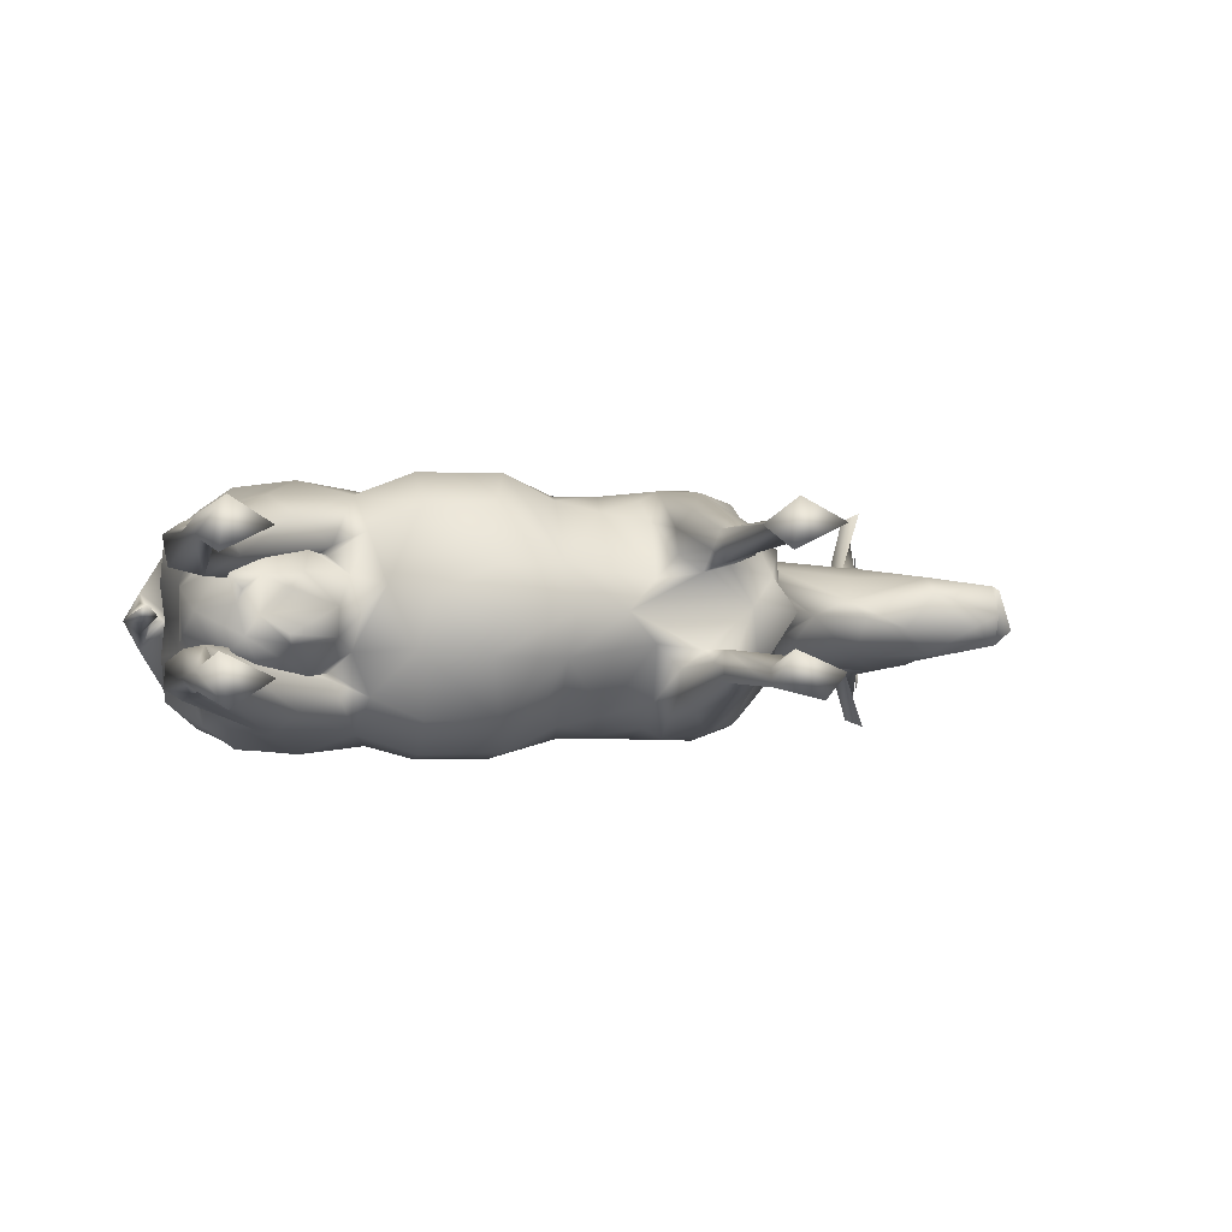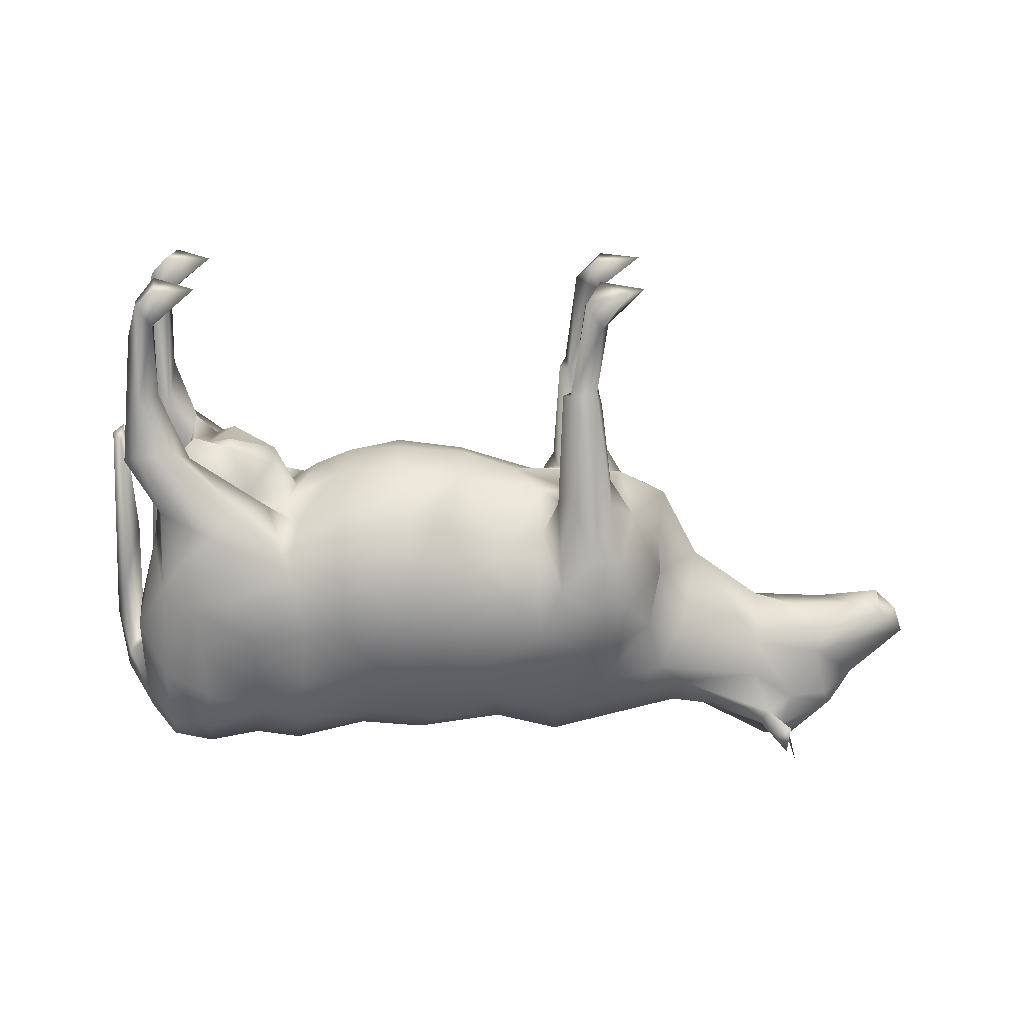
<metadata>
{"format":"obj","ext":"obj","renderer":"f3d","projection":"perspective","resolution":1024,"background":"white","views":[{"elev":-2.3,"azim":-12.6,"up":"+Z"},{"elev":-67.1,"azim":-0.7,"up":"+Z"}]}
</metadata>
<code>
o Cow_cow
v 0.2314 -0.06993 0.05735
v 0.182 -0.09491 0.003939
v 0.3112 -0.06963 0.06935
v 0.2332 0.1689 0.2151
v 0.165 0.2735 0.1877
v 0.1686 0.09216 0.2047
v -0.5097 0.02627 -0.1078
v -0.4842 0.09192 -0.1828
v -0.4989 -0.07088 -0.09398
v -0.4853 -0.05675 -0.1535
v -0.5498 -0.1411 -0.08279
v -0.5534 -0.1493 -0.123
v -0.26 -0.04597 0.05892
v -0.2858 -0.1317 0.005962
v -0.2437 -0.05577 -0.002007
v 0.3588 -0.06194 0.08165
v 0.365 -0.1083 0.1019
v 0.3452 -0.2559 0.08542
v 0.5241 0.326 -0.08487
v 0.4237 0.3488 -0.09997
v 0.5128 0.3834 -0.05265
v -0.2309 -0.03072 0.1316
v -0.2484 0.03914 0.1944
v -0.2906 -0.05436 0.1045
v 0.2329 -0.06993 -0.04806
v 0.313 -0.06963 -0.05784
v 0.1458 0.3538 0.1412
v 0.04306 0.3904 0.1288
v 0.04883 0.2837 0.1879
v -0.2061 -0.0857 0.04316
v -0.4909 -0.4204 0.07825
v -0.5195 -0.4563 0.08667
v -0.495 -0.1965 0.04547
v -0.2272 -0.0308 -0.1349
v -0.2876 -0.05439 -0.1098
v -0.243 0.03901 -0.1958
v -0.1532 0.4412 -0.04804
v -0.2421 0.4352 -0.1317
v -0.3236 0.4264 -0.1273
v 0.9555 0.2451 0.05087
v 0.8735 0.3337 0.04517
v 0.843 0.2892 0.06953
v -0.1444 -0.05931 -0.1718
v 0.7181 0.4334 -0.08245
v 0.7358 0.4171 -0.08941
v 0.7329 0.4385 -0.1652
v -0.4643 -0.102 0.06796
v -0.3965 -0.07182 0.1077
v -0.4838 0.009268 0.08404
v -0.04583 0.4464 0.000757
v -0.001985 0.4274 0.09956
v 0.1566 0.4516 0.003584
v 0.8101 0.2343 0.08432
v 0.8108 0.1982 0.05534
v 0.9209 0.1969 0.0674
v -0.5476 -0.1447 0.06187
v -0.5356 -0.3915 0.09604
v -0.5566 -0.1493 0.1103
v 0.6872 0.4167 -0.08125
v 0.2609 0.3191 0.1668
v 0.2627 0.3808 0.1264
v 0.3534 -0.4232 -0.09913
v 0.3289 -0.3253 -0.07306
v 0.3376 -0.4405 -0.07432
v 0.5764 0.412 -0.01065
v 0.5144 0.403 0.00858
v 0.6024 0.4041 0.06694
v 0.7347 0.375 -0.1871
v 0.707 0.3952 -0.1746
v 0.3374 -0.4934 -0.06577
v 0.3101 -0.4571 -0.09326
v 0.8728 0.1826 -0.01229
v 0.7546 0.1877 -0.01129
v 0.8109 0.2332 -0.05779
v -0.448 0.4434 0.05692
v -0.4191 0.4385 0.1339
v -0.3271 0.4264 0.121
v -0.3411 -0.1345 0.05917
v -0.4043 -0.1443 0.0547
v -0.3656 -0.1655 0.03183
v -0.4086 0.3012 0.2029
v -0.4183 0.1901 0.214
v -0.3056 0.351 0.1718
v 0.8205 0.3636 0.09505
v 0.4751 0.04691 0.04183
v 0.4861 0.098 0.1194
v 0.4363 -0.04734 0.06453
v 0.3267 -0.3253 0.08501
v 0.3317 -0.2927 0.1261
v -0.4638 -0.1691 0.1245
v -0.5284 -0.1615 0.1291
v -0.5208 -0.2682 0.1182
v -0.3936 -0.01312 0.1099
v -0.2939 -0.02235 0.09033
v 0.7048 0.3949 -0.08074
v 0.6293 0.3911 -0.06439
v 0.6711 0.3113 -0.07904
v 0.335 -0.2928 -0.114
v 0.342 -0.4188 -0.1186
v 0.2861 -0.2854 -0.1127
v -0.4069 0.4602 -0.004279
v 0.4037 0.1152 -0.1843
v 0.3384 0.1137 -0.2076
v 0.3929 0.1996 -0.1709
v 0.3899 0.02387 -0.1757
v 0.6846 0.4167 0.1032
v 0.7155 0.4334 0.1053
v 0.1553 0.00488 0.1716
v 0.2345 -0.02015 0.1538
v 0.5483 0.08273 0.006491
v 0.477 0.1297 0.07256
v 0.4449 0.1751 0.1378
v 0.3922 0.1161 0.2016
v 0.3419 -0.4351 0.09042
v 0.7668 0.479 -0.01111
v 0.8173 0.4263 0.04462
v 0.8695 0.3533 0.01354
v 0.3469 -0.488 0.158
v 0.4199 -0.4908 0.1194
v 0.3405 -0.4219 0.1308
v 0.1601 0.004951 -0.1645
v 0.07986 -0.1085 -0.07261
v 0.4514 0.1833 -0.1196
v -0.2583 -0.04598 -0.06335
v 0.4174 -0.4905 -0.09967
v 0.3838 -0.4891 -0.1408
v -0.5156 0.4388 -0.005801
v 0.08016 0.011 0.1895
v 0.0764 -0.1086 0.07841
v 0.09345 -0.1258 0.002702
v -0.5223 -0.03808 -0.03745
v -0.4667 -0.0845 -0.08621
v -0.5059 -0.08539 -0.001476
v 0.2716 -0.06343 0.09906
v 0.2637 -0.07647 0.1405
v 0.737 0.4882 0.02662
v 0.7057 0.4701 0.05575
v -0.3295 -0.07399 0.09614
v 0.3109 -0.4672 -0.1217
v -0.3267 -0.07396 -0.1025
v -0.3934 -0.0718 -0.1159
v -0.2913 -0.02235 -0.09569
v 0.2728 0.4445 -0.06776
v -0.4104 -0.4831 0.1019
v -0.4877 -0.4936 0.06241
v 0.9041 0.2084 -0.01075
v 0.9234 0.1922 -0.03897
v -0.149 0.0298 0.2332
v -0.2202 0.1663 0.2108
v 0.4704 0.07741 -0.0986
v 0.4143 -0.03797 -0.09397
v 0.9315 0.1903 0.0596
v 0.3393 0.01361 -0.1953
v 0.3121 -0.2306 -0.1336
v 0.2911 -0.09697 -0.1592
v 0.7023 0.3949 0.1032
v -0.2245 0.2713 0.2067
v -0.3229 0.1774 0.2167
v 0.3098 0.2027 0.207
v 0.3324 0.1137 0.2198
v 0.3879 0.1996 0.1846
v 0.6747 0.1731 0.007694
v 0.6452 0.186 0.03908
v -0.1397 0.1513 0.2338
v -0.01785 0.1474 0.2379
v -0.516 -0.4567 0.118
v -0.161 -0.1033 -0.05956
v -0.04316 -0.125 -0.07087
v -0.1394 -0.1207 0.0255
v 0.0826 0.2799 -0.1806
v -0.04173 0.265 -0.2099
v 0.04652 0.3906 -0.1246
v -0.2457 0.4352 0.1277
v -0.2309 0.3703 0.1755
v -0.4462 0.4434 -0.06665
v 0.08534 0.011 -0.1812
v 0.1742 0.09219 -0.1971
v 0.1086 0.1588 -0.2052
v 0.2391 0.1689 -0.2057
v 0.3848 0.02387 0.1893
v 0.3278 0.007075 0.2062
v 0.36 -0.07373 0.1681
v -0.08643 0.3584 -0.1617
v -0.1145 0.4115 -0.1104
v 0.4207 0.3488 0.1146
v 0.4731 0.285 0.1176
v 0.5215 0.326 0.1023
v -0.4858 -0.4936 -0.0732
v -0.4726 -0.4891 -0.154
v -0.4074 -0.4831 -0.1106
v -0.09062 0.3585 0.1619
v -0.1176 0.4115 0.1099
v -0.4332 -0.1677 -0.04278
v -0.4443 -0.1447 0.007894
v -0.3684 -0.008201 0.05896
v 0.2387 -0.02019 -0.1444
v -0.1545 0.4412 0.04653
v 0.4208 -0.01091 0.1178
v 0.7279 0.4385 0.1884
v 0.733 0.4171 0.1127
v 0.3599 0.3063 0.1506
v -0.361 -0.1528 -0.05524
v -0.2863 -0.1177 -0.04206
v -0.3646 -0.1655 -0.03922
v -0.4894 -0.05675 0.1427
v 0.2709 0.4438 0.07865
v 0.7291 0.375 0.2103
v 0.7018 0.3952 0.1971
v 0.9199 0.1655 0.01424
v 0.509 0.214 0.09661
v 0.5188 0.2129 -0.07717
v 0.6754 0.2494 -0.06118
v 0.2703 0.07579 0.2147
v -0.4502 -0.1071 0.04898
v -0.3652 -0.04936 0.06575
v -0.4387 -0.1452 0.08181
v 0.7069 0.4701 -0.03322
v 0.4791 -0.04695 0.006975
v 0.00079 0.4274 -0.09678
v 0.1564 0.4168 -0.06757
v -0.4102 -0.146 -0.009325
v -0.02477 -0.0684 -0.1724
v 0.7468 0.4593 0.07311
v 0.7957 0.3958 0.09435
v 0.7451 0.4344 0.09615
v 0.3654 -0.06343 -0.07047
v 0.392 -0.08601 0.01409
v 0.044 -0.06736 -0.149
v 0.3475 -0.2559 -0.07295
v 0.2913 -0.2758 -0.06119
v 0.03977 -0.06736 0.154
v -0.02964 -0.0684 0.1766
v 0.6734 0.2495 0.08284
v 0.7191 0.3262 0.1025
v 0.2675 -0.07647 -0.1303
v 0.2759 0.07247 -0.2035
v 0.2711 -0.2757 0.09179
v 0.5111 0.3834 0.06974
v 0.4674 0.1072 -0.04901
v 0.4689 0.03614 -0.02756
v -0.5256 0.0128 0.03943
v -0.5242 0.05518 0.05097
v -0.5128 0.08429 -0.005763
v -0.4887 -0.4153 0.1142
v -0.5437 0.1911 -0.006566
v -0.5525 0.1722 0.05162
v 0.2761 0.4644 0.005839
v -0.5125 0.02627 0.09628
v -0.4094 0.3825 0.1774
v -0.4633 -0.02669 0.05716
v -0.5429 0.2664 0.1238
v -0.5231 0.2558 -0.005907
v -0.5013 -0.07088 0.08281
v -0.1425 0.0298 -0.2277
v -0.4892 0.09192 0.172
v 0.2333 0.03062 -0.1855
v -0.5463 0.182 0.1297
v 0.3154 0.2027 -0.1955
v -0.4922 0.2711 0.1766
v -0.4512 0.03227 0.1754
v -0.439 0.1117 0.2092
v -0.4768 -0.4891 0.1436
v 0.2654 0.3191 -0.1566
v 0.2661 0.3808 -0.1162
v 0.3639 0.3063 -0.1377
v -0.4889 0.3679 0.1716
v -0.337 0.0862 0.2212
v -0.5408 0.3282 0.1157
v 0.3675 -0.08249 -0.1534
v -0.5839 0.2848 0.0439
v -0.5625 0.2569 -0.006458
v -0.4907 0.4239 0.131
v -0.5381 0.3853 0.09087
v -0.3912 -0.02341 0.1868
v 0.3004 -0.4507 0.1175
v 0.2894 -0.276 0.07212
v -0.5974 0.3392 -0.007244
v -0.5855 0.1379 0.01886
v -0.5583 0.0335 -0.006399
v 0.3354 -0.4933 0.07797
v -0.55 0.1638 -0.06799
v -0.5226 0.05518 -0.06279
v -0.6114 0.2182 -0.007096
v -0.577 -0.1776 0.003682
v -0.4873 -0.2764 0.09445
v 0.7485 0.4593 -0.04943
v 0.7474 0.4344 -0.07251
v 0.7589 0.4827 -0.1294
v -0.5848 0.1378 -0.0324
v -0.5789 -0.153 -0.02396
v 0.2743 -0.06344 -0.08864
v -0.5425 0.182 -0.1421
v -0.5392 0.2664 -0.1361
v 0.1496 0.3538 -0.1343
v 0.9546 0.1931 -0.01221
v 0.972 0.2431 -0.009397
v 0.7947 0.2638 -0.06707
v -0.5824 0.2848 -0.05739
v -0.35 -0.07175 0.1509
v -0.04516 -0.125 0.07244
v -0.5374 0.3282 -0.1279
v -0.005399 0.02237 0.2344
v 0.1028 0.1588 0.2104
v -0.1334 0.2634 0.2061
v -0.04761 0.265 0.2108
v 0.1545 0.4168 0.07471
v -0.5364 0.3848 -0.09761
v -0.4868 0.4239 -0.1418
v -0.484 0.3679 -0.1824
v -0.4043 0.3825 -0.186
v -0.4152 0.4385 -0.1428
v -0.4871 0.2711 -0.1875
v -0.3007 0.351 -0.1774
v -0.4028 0.3012 -0.2115
v 0.3676 -0.1083 -0.08884
v -0.1331 0.1514 -0.2381
v -0.0112 0.1474 -0.2387
v -0.226 0.3703 -0.1791
v -0.4122 0.1901 -0.2228
v -0.2186 0.2713 -0.2103
v -0.1492 -0.05931 0.1728
v -0.3168 0.1774 -0.2228
v -0.433 0.1117 -0.2186
v 0.2271 0.02868 0.193
v -0.4462 0.03227 -0.1851
v -0.3666 -0.008201 -0.06642
v -0.3633 -0.04936 -0.07313
v -0.4615 -0.02669 -0.06728
v -0.4487 -0.1071 -0.05873
v -0.5245 -0.1649 -0.06243
v -0.4935 -0.1965 -0.05647
v -0.1276 0.2634 -0.2078
v 0.4761 0.285 -0.1015
v -0.4813 0.009262 -0.09472
v 0.2861 -0.09761 0.1694
v 0.2828 -0.2854 0.1235
v -0.5328 -0.3915 -0.1082
v -0.5169 -0.4563 -0.09834
v -0.4886 -0.4204 -0.08913
v -0.04312 -0.1381 0.000795
v -0.3904 -0.01312 -0.118
v 0.3082 -0.2306 0.1451
v -0.2143 0.1662 -0.2157
v -0.5173 -0.2682 -0.1299
v -0.5126 -0.4567 -0.1296
v -0.5247 -0.1615 -0.1411
v -0.4854 -0.4153 -0.125
v -0.4602 -0.1691 -0.1346
v -0.3847 -0.02251 -0.1953
v -0.3412 -0.06801 -0.1594
v -0.3308 0.0862 -0.2277
v -0.4363 -0.1452 -0.09123
v -0.4384 -0.1883 0.02745
v -0.4845 -0.2764 -0.1052
v 0.2735 -0.2757 -0.08116
v 0.755 0.4827 0.1534
v 0.001011 0.02237 -0.2246
v -0.5959 -0.1645 -0.006931
v 0.8744 0.3337 -0.01797
v 0.8147 0.3544 -0.0711
v 0.83 0.3792 -0.06064
v 0.7466 0.3574 -0.08428
f 1 2 3
f 4 5 6
f 7 8 9
f 10 9 8
f 9 10 11
f 12 11 10
f 13 14 15
f 16 17 18
f 19 20 21
f 22 23 24
f 25 26 2
f 27 28 29
f 15 30 13
f 31 32 33
f 34 35 36
f 37 38 39
f 40 41 42
f 34 36 43
f 44 45 46
f 47 48 49
f 50 51 52
f 53 54 55
f 56 57 58
f 44 46 59
f 60 61 5
f 62 63 64
f 65 66 67
f 68 69 46
f 69 59 46
f 70 64 71
f 72 73 74
f 75 76 77
f 78 79 80
f 81 82 83
f 42 84 53
f 85 86 87
f 88 18 89
f 90 91 92
f 93 48 94
f 59 69 95
f 59 95 96
f 95 97 19
f 98 99 100
f 101 50 37
f 68 95 69
f 102 103 104
f 102 105 103
f 106 107 67
f 108 1 109
f 110 111 85
f 112 113 86
f 88 89 114
f 115 116 117
f 118 119 120
f 121 25 122
f 123 102 104
f 15 124 30
f 125 126 62
f 101 127 75
f 108 6 128
f 68 46 95
f 45 95 46
f 2 129 130
f 131 132 133
f 134 135 109
f 136 65 137
f 79 138 48
f 2 122 25
f 139 126 70
f 140 141 142
f 21 143 66
f 144 145 31
f 146 55 147
f 23 148 149
f 150 151 105
f 147 152 146
f 153 154 155
f 106 67 156
f 70 126 125
f 149 157 158
f 159 160 161
f 110 162 163
f 164 148 165
f 57 32 166
f 21 65 96
f 167 168 169
f 170 171 172
f 173 77 174
f 39 175 101
f 176 121 122
f 177 178 179
f 159 4 160
f 180 181 182
f 183 184 172
f 146 152 55
f 185 186 187
f 188 189 190
f 191 28 192
f 164 149 148
f 193 141 140
f 157 174 83
f 100 99 139
f 194 133 193
f 93 94 195
f 121 196 25
f 197 192 51
f 187 156 67
f 57 92 58
f 43 167 34
f 198 182 17
f 17 16 198
f 35 34 142
f 107 199 200
f 4 159 5
f 19 96 95
f 186 185 201
f 60 201 61
f 107 106 199
f 202 203 204
f 58 205 56
f 61 185 206
f 207 199 208
f 208 199 106
f 209 72 147
f 101 197 50
f 112 210 186
f 211 212 110
f 213 160 4
f 41 84 42
f 86 111 112
f 214 215 216
f 72 74 147
f 65 59 96
f 106 156 208
f 136 217 65
f 85 87 218
f 77 101 75
f 207 208 156
f 172 219 220
f 79 194 221
f 105 102 150
f 13 78 14
f 72 209 54
f 168 222 122
f 86 85 111
f 116 223 224
f 225 224 223
f 226 151 227
f 228 122 222
f 229 230 63
f 231 232 129
f 210 233 234
f 132 141 193
f 155 235 236
f 218 87 227
f 207 156 199
f 134 3 237
f 67 137 65
f 238 67 66
f 239 110 240
f 200 199 156
f 116 224 84
f 241 242 243
f 31 244 144
f 243 242 245
f 70 71 139
f 246 245 242
f 247 206 66
f 195 215 248
f 249 83 76
f 250 248 215
f 215 214 250
f 246 251 245
f 113 161 160
f 252 245 251
f 37 39 101
f 99 98 62
f 214 253 250
f 248 250 253
f 56 214 33
f 214 56 253
f 43 254 222
f 248 253 255
f 14 78 80
f 178 177 176
f 150 239 240
f 177 256 121
f 221 14 80
f 248 257 242
f 246 242 257
f 257 251 246
f 248 255 257
f 258 104 103
f 259 257 255
f 205 255 253
f 253 56 205
f 55 209 147
f 255 205 260
f 260 261 255
f 259 255 82
f 261 82 255
f 145 144 262
f 263 264 265
f 251 257 259
f 82 261 158
f 259 266 251
f 267 158 261
f 261 260 267
f 268 251 266
f 251 268 252
f 269 98 153
f 266 259 249
f 268 270 252
f 271 252 270
f 266 272 268
f 266 249 272
f 268 273 270
f 273 268 272
f 90 274 91
f 275 276 114
f 277 270 273
f 270 278 271
f 279 271 278
f 280 275 114
f 14 203 15
f 247 66 143
f 281 282 245
f 270 283 278
f 283 270 277
f 98 269 229
f 26 230 226
f 201 112 186
f 107 200 225
f 132 193 133
f 101 175 127
f 284 279 278
f 236 153 155
f 196 236 235
f 278 283 284
f 285 33 216
f 280 118 275
f 99 62 126
f 196 121 256
f 286 287 288
f 137 223 136
f 289 290 283
f 216 90 285
f 290 289 279
f 25 291 26
f 209 55 54
f 279 284 290
f 292 281 293
f 294 170 172
f 295 296 152
f 197 51 50
f 87 198 16
f 74 297 147
f 279 289 271
f 229 226 230
f 298 271 289
f 298 289 283
f 133 47 241
f 283 277 298
f 98 100 154
f 274 90 299
f 271 298 252
f 300 129 232
f 241 49 242
f 183 172 171
f 301 252 298
f 83 174 77
f 17 182 18
f 293 252 301
f 252 293 245
f 165 302 303
f 40 42 55
f 304 164 305
f 198 86 113
f 27 306 28
f 272 75 273
f 127 277 273
f 124 34 167
f 75 127 273
f 305 165 29
f 71 64 230
f 127 307 277
f 186 234 187
f 18 276 16
f 212 74 162
f 138 94 48
f 89 18 182
f 307 298 277
f 193 140 202
f 37 219 184
f 301 298 307
f 239 123 211
f 175 307 127
f 307 308 301
f 308 307 175
f 309 301 308
f 301 309 293
f 64 63 230
f 299 90 216
f 309 308 310
f 311 308 175
f 311 310 308
f 309 310 312
f 312 293 309
f 310 311 313
f 314 312 310
f 310 313 314
f 39 313 311
f 315 151 226
f 316 317 254
f 175 39 311
f 313 39 318
f 151 240 218
f 170 179 178
f 38 318 39
f 314 313 319
f 314 319 312
f 320 313 318
f 321 232 148
f 313 320 322
f 322 319 313
f 220 52 143
f 293 312 292
f 312 319 8
f 312 8 292
f 323 8 319
f 319 322 323
f 7 292 8
f 324 109 213
f 7 282 292
f 325 8 323
f 151 315 269
f 8 325 10
f 326 7 327
f 161 112 201
f 6 108 324
f 328 327 7
f 327 328 329
f 7 9 328
f 166 32 262
f 329 328 9
f 220 219 52
f 91 205 58
f 330 331 329
f 329 9 330
f 332 171 316
f 11 330 9
f 241 243 282
f 20 19 333
f 243 245 282
f 13 138 78
f 138 13 94
f 131 282 334
f 233 53 234
f 335 135 336
f 41 40 117
f 105 269 153
f 228 176 122
f 291 196 235
f 37 50 219
f 337 330 11
f 11 12 337
f 330 338 331
f 339 331 338
f 267 274 23
f 338 330 337
f 94 24 195
f 340 300 169
f 341 326 142
f 211 97 212
f 264 143 20
f 181 335 342
f 303 128 6
f 236 179 103
f 206 306 61
f 104 265 123
f 316 254 343
f 76 272 249
f 128 303 302
f 342 89 181
f 226 229 315
f 49 241 47
f 22 321 23
f 194 47 133
f 336 275 120
f 303 29 165
f 161 201 159
f 100 139 230
f 112 161 113
f 337 12 344
f 344 345 337
f 346 344 12
f 73 163 162
f 345 344 347
f 76 75 272
f 27 61 306
f 49 93 248
f 248 242 49
f 27 5 61
f 335 213 135
f 167 30 124
f 198 87 86
f 346 12 10
f 348 344 346
f 163 111 110
f 315 229 269
f 10 349 346
f 348 346 349
f 33 214 216
f 325 349 10
f 349 350 348
f 349 325 351
f 323 351 325
f 351 323 322
f 89 342 336
f 169 321 30
f 351 36 349
f 350 349 36
f 322 343 351
f 36 351 343
f 343 322 320
f 350 36 35
f 263 265 258
f 320 332 343
f 320 318 332
f 234 200 156
f 21 66 65
f 183 332 318
f 318 38 183
f 350 352 348
f 352 350 35
f 79 47 353
f 35 327 352
f 327 35 326
f 329 352 327
f 142 326 35
f 212 297 74
f 238 66 206
f 40 152 296
f 331 352 329
f 224 225 200
f 143 21 20
f 181 180 160
f 147 295 152
f 352 354 348
f 354 352 331
f 244 262 144
f 302 148 232
f 344 348 354
f 104 258 265
f 122 130 168
f 150 123 239
f 91 58 92
f 244 31 285
f 73 54 163
f 331 339 354
f 354 347 344
f 64 70 125
f 247 143 52
f 347 354 339
f 7 334 282
f 92 285 90
f 285 92 244
f 274 267 260
f 174 191 173
f 128 302 231
f 211 110 239
f 135 134 237
f 306 52 51
f 269 105 151
f 63 62 98
f 205 91 274
f 79 78 138
f 218 227 151
f 227 16 3
f 237 336 135
f 116 84 41
f 291 355 26
f 123 150 102
f 67 238 187
f 231 129 128
f 249 81 83
f 317 316 171
f 171 332 183
f 107 225 137
f 114 276 88
f 206 185 238
f 96 19 21
f 321 169 232
f 262 244 166
f 184 38 37
f 337 345 338
f 47 79 48
f 303 6 5
f 154 153 98
f 339 190 347
f 265 333 123
f 300 232 169
f 340 130 300
f 190 339 188
f 118 120 275
f 317 178 357
f 53 55 42
f 324 213 6
f 129 300 130
f 162 110 212
f 334 7 341
f 97 211 333
f 357 254 317
f 2 1 129
f 326 341 7
f 32 57 56
f 72 54 73
f 294 264 170
f 336 276 275
f 347 190 189
f 145 262 32
f 294 220 264
f 306 206 52
f 178 317 170
f 215 195 24
f 81 249 259
f 216 24 299
f 110 218 240
f 41 117 116
f 241 131 133
f 264 20 265
f 188 338 189
f 23 149 267
f 61 201 185
f 189 345 347
f 181 160 213
f 355 235 100
f 345 189 338
f 24 216 215
f 60 159 201
f 247 52 206
f 219 172 184
f 4 6 213
f 114 119 280
f 18 88 276
f 236 256 179
f 221 204 14
f 305 191 304
f 299 24 23
f 124 203 140
f 100 230 355
f 165 305 164
f 223 356 225
f 148 23 321
f 13 22 94
f 316 343 332
f 230 26 355
f 188 339 338
f 79 221 80
f 109 324 108
f 192 173 191
f 197 101 77
f 197 77 173
f 227 3 2
f 28 306 51
f 282 131 241
f 334 132 131
f 284 358 290
f 27 29 5
f 143 264 220
f 33 285 31
f 54 53 163
f 192 197 173
f 245 293 281
f 184 183 38
f 111 163 210
f 235 355 291
f 51 192 28
f 222 357 228
f 77 76 83
f 336 342 335
f 30 167 169
f 119 118 280
f 141 334 341
f 124 142 34
f 124 15 203
f 132 334 141
f 24 94 22
f 296 117 40
f 140 142 124
f 203 14 204
f 110 85 218
f 43 222 167
f 195 248 93
f 213 335 181
f 358 284 283
f 89 336 120
f 182 181 89
f 203 202 140
f 16 227 87
f 333 19 97
f 234 224 200
f 260 205 274
f 256 236 196
f 191 305 28
f 29 28 305
f 294 172 220
f 223 137 225
f 221 194 193
f 113 160 180
f 2 130 122
f 291 25 196
f 108 129 1
f 47 194 353
f 303 5 29
f 276 237 3
f 232 231 302
f 254 43 36
f 263 258 170
f 26 226 227
f 62 64 125
f 121 176 177
f 128 129 108
f 233 163 53
f 166 244 92
f 357 222 254
f 176 228 357
f 36 343 254
f 109 135 213
f 234 53 84
f 63 98 229
f 153 236 103
f 263 170 264
f 158 267 149
f 92 57 166
f 48 93 49
f 158 83 82
f 147 296 295
f 100 155 154
f 153 103 105
f 340 169 168
f 302 165 148
f 73 162 74
f 359 117 296
f 296 147 297
f 296 297 359
f 139 71 230
f 50 52 219
f 137 67 107
f 176 357 178
f 157 304 174
f 120 114 89
f 340 168 130
f 56 33 32
f 55 152 40
f 136 223 116
f 168 167 222
f 156 187 234
f 359 297 360
f 281 292 282
f 177 179 256
f 240 151 150
f 193 202 221
f 359 361 117
f 81 259 82
f 1 3 134
f 361 115 117
f 60 5 159
f 336 237 276
f 258 103 179
f 361 359 360
f 171 170 317
f 321 22 30
f 299 23 274
f 163 233 210
f 13 30 22
f 157 149 304
f 341 142 141
f 145 32 31
f 358 283 290
f 164 304 149
f 361 360 362
f 155 100 235
f 83 158 157
f 210 112 111
f 362 45 361
f 134 109 1
f 115 361 286
f 287 286 361
f 361 45 287
f 123 333 211
f 227 2 26
f 116 115 136
f 194 79 353
f 180 198 113
f 333 265 20
f 182 198 180
f 217 115 286
f 217 136 115
f 286 287 217
f 224 234 84
f 234 186 210
f 44 217 287
f 44 287 45
f 126 139 99
f 202 204 221
f 217 44 65
f 59 65 44
f 119 114 120
f 191 174 304
f 179 170 258
f 362 95 45
f 362 97 95
f 3 16 276
f 297 362 360
f 97 362 212
f 297 212 362
f 187 238 185

</code>
